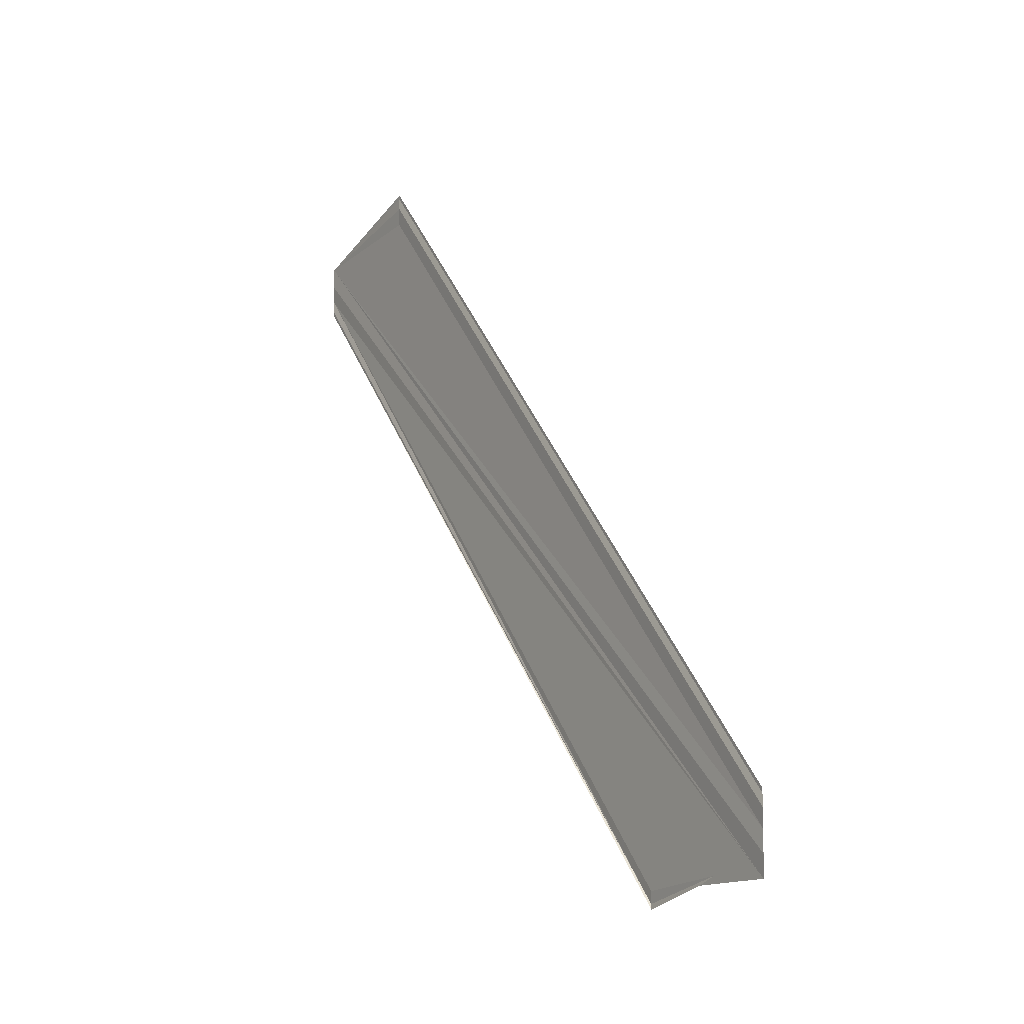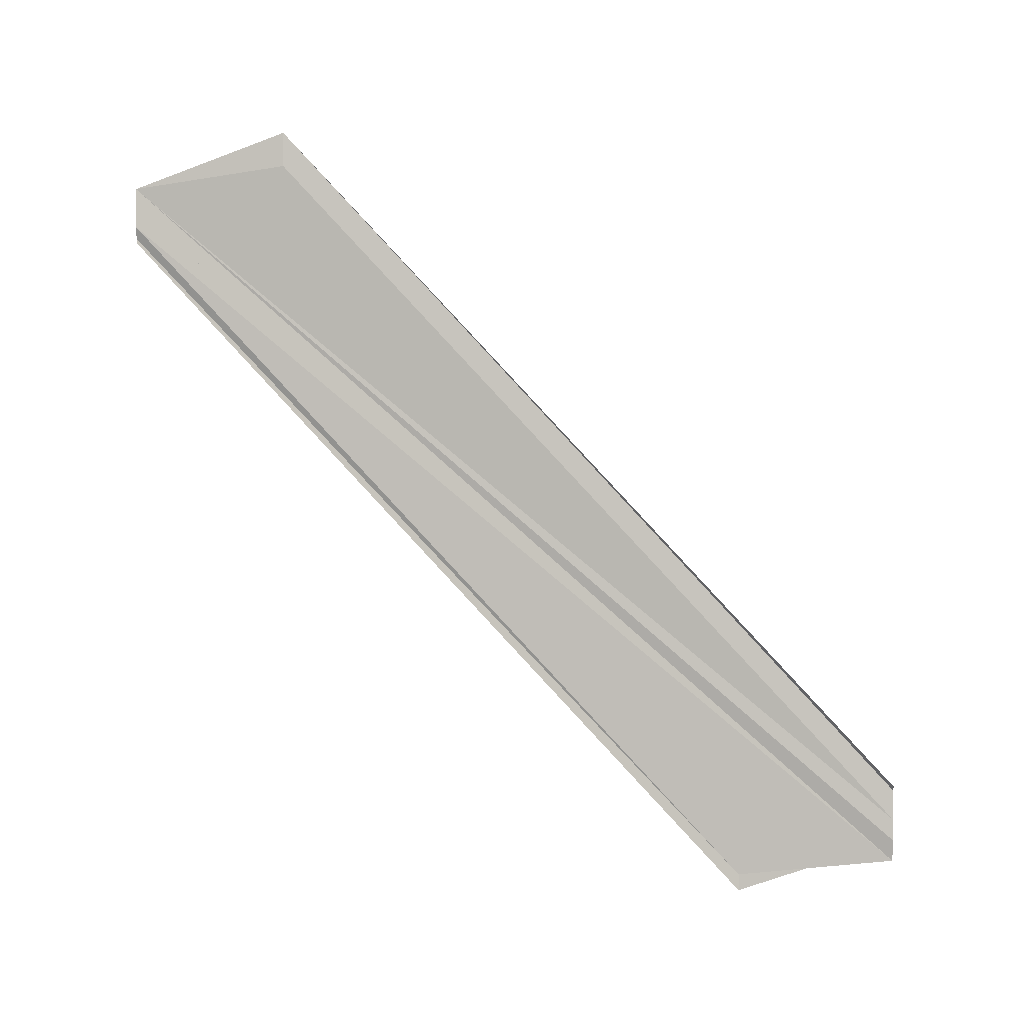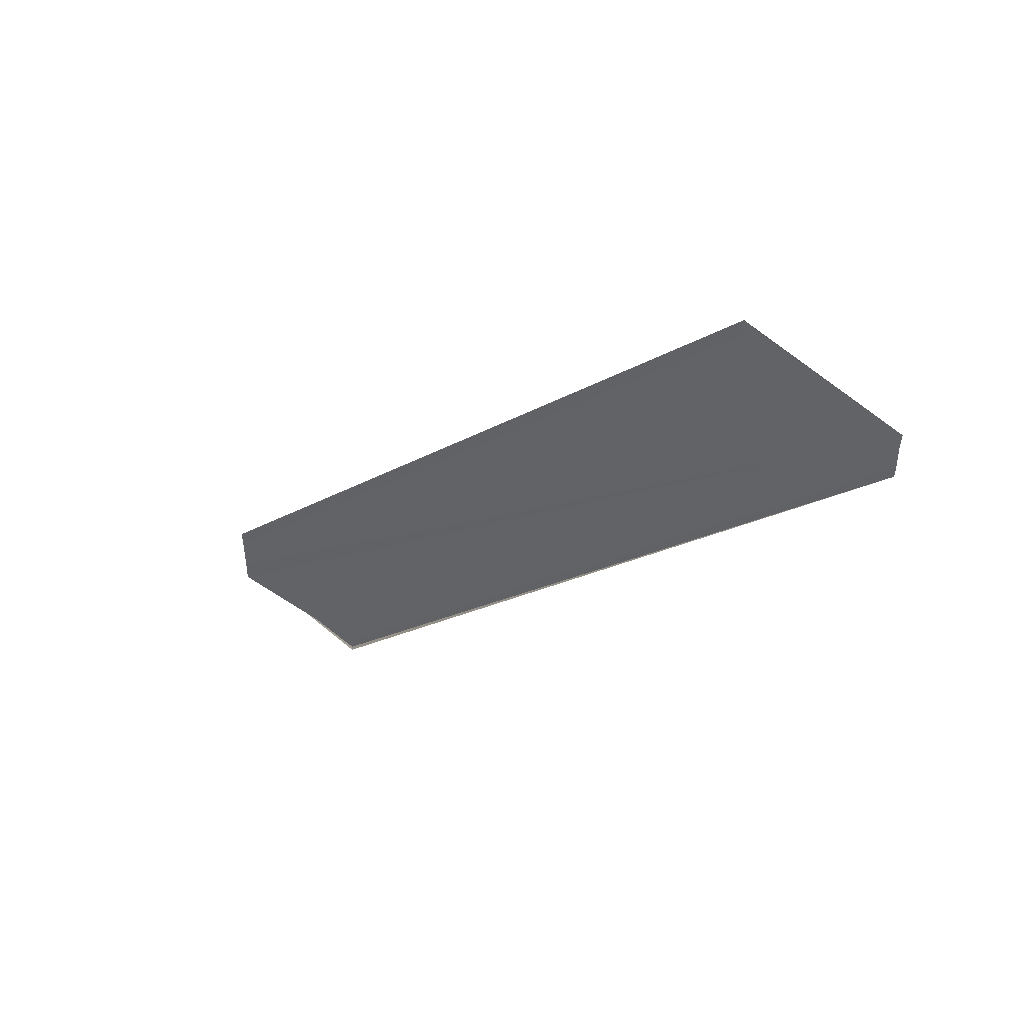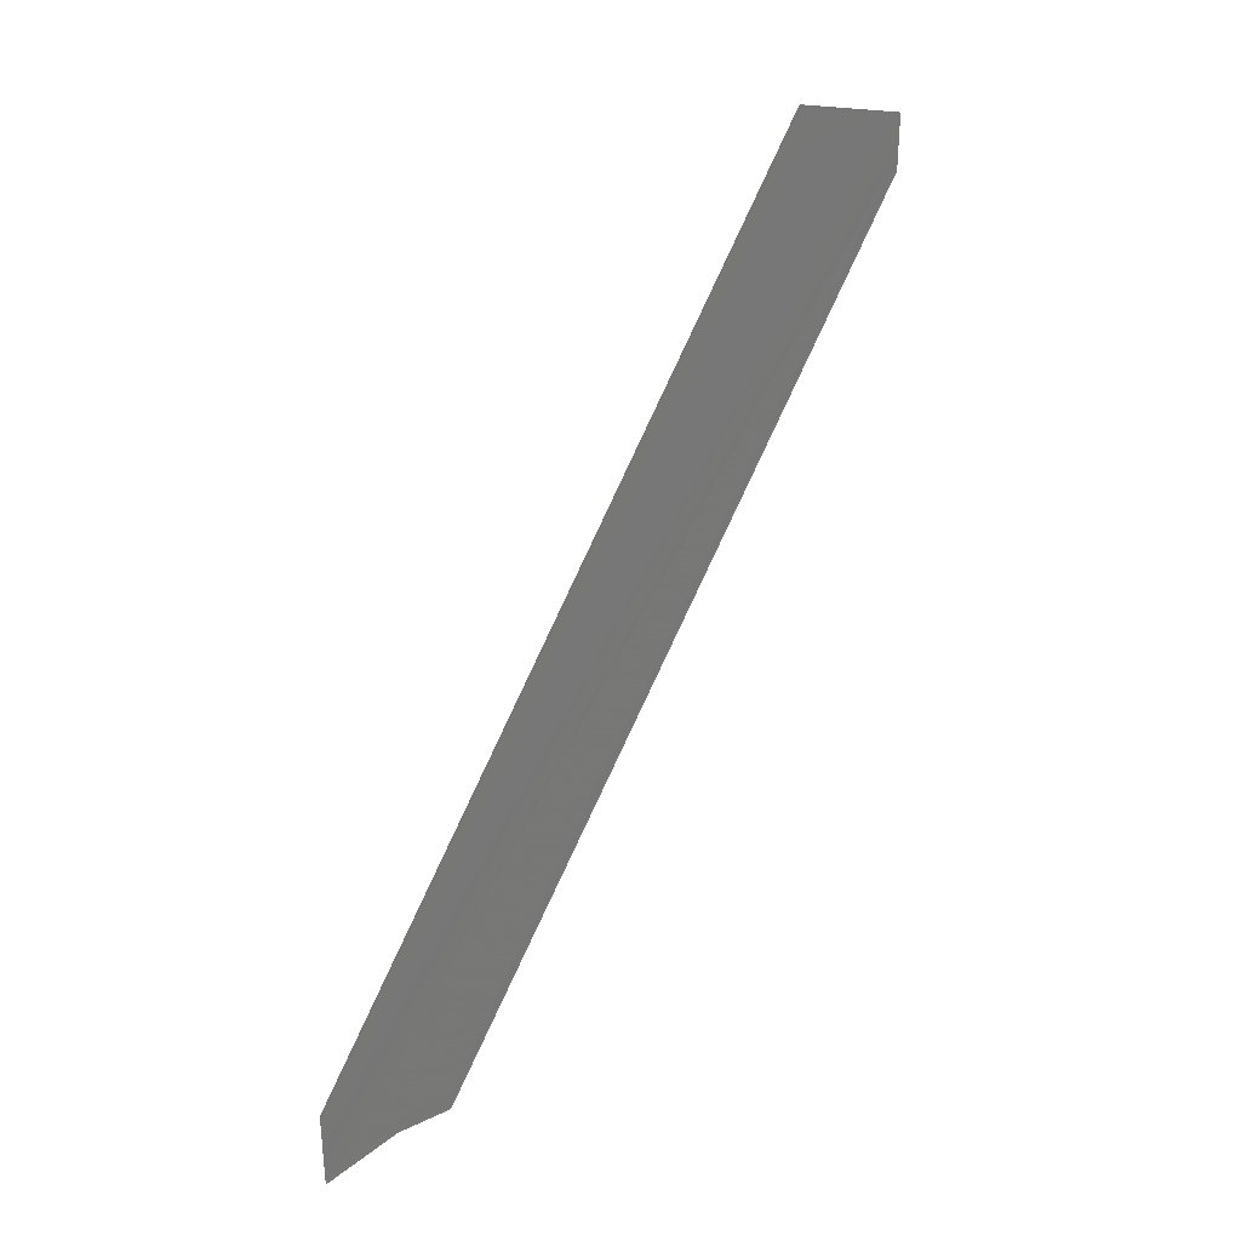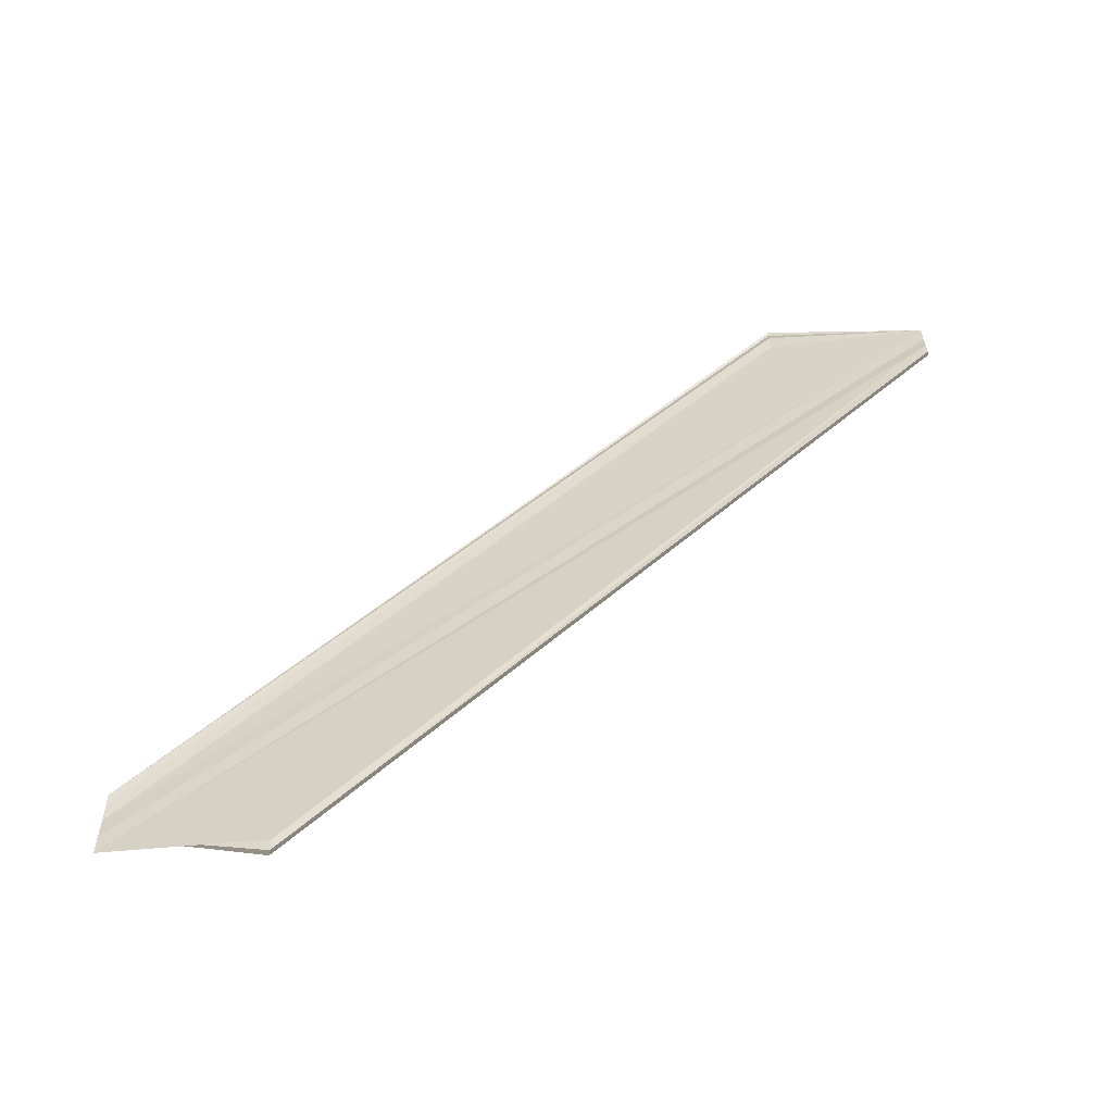
<metadata>
{"format":"obj","ext":"obj","renderer":"f3d","projection":"perspective","resolution":1024,"background":"white","views":[{"elev":-6.9,"azim":-33.0,"up":"+Z"},{"elev":3.9,"azim":-84.3,"up":"+Z"},{"elev":47.6,"azim":123.8,"up":"+Z"},{"elev":33.1,"azim":38.5,"up":"+Z"},{"elev":-57.7,"azim":100.3,"up":"+Z"}]}
</metadata>
<code>
o 17252
v 2200 1870 4.266
v 2200 1870 4.264
v 2200 1870 4.223
v 2200 1870 4.267
v 2200 1870 4.268
v 2200 1870 4.226
v 2200 1870 4.269
v 2200 1870 4.269
v 2200 1870 4.227
v 2200 1870 4.269
v 2200 1870 4.227
v 2200 1870 4.267
v 2200 1870 4.225
v 2200 1870 4.264
v 2200 1870 4.222
v 2200 1870 4.221
v 2200 1870 4.222
v 2200 1870 4.223
v 2200 1870 4.221
v 2200 1870 4.263
v 2200 1870 4.262
v 2200 1870 4.262
v 2200 1870 4.22
v 2200 1870 4.262
v 2200 1870 4.22
v 2200 1870 4.223
v 2200 1870 4.22
v 2200 1870 4.221
v 2200 1870 4.22
v 2200 1870 4.22
v 2200 1870 4.223
v 2200 1870 4.221
v 2200 1870 4.22
v 2200 1870 4.262
v 2200 1870 4.262
v 2200 1870 4.262
v 2200 1870 4.263
v 2200 1870 4.263
v 2200 1870 4.221
v 2200 1870 4.222
v 2200 1870 4.264
v 2200 1870 4.266
v 2200 1870 4.266
v 2200 1870 4.223
v 2200 1870 4.225
v 2200 1870 4.267
v 2200 1870 4.268
v 2200 1870 4.268
v 2200 1870 4.226
v 2200 1870 4.227
v 2200 1870 4.269
v 2200 1870 4.269
v 2200 1870 4.269
v 2200 1870 4.227
v 2200 1870 4.268
v 2200 1870 4.267
v 2200 1870 4.269
v 2200 1870 4.269
v 2200 1870 4.267
v 2200 1870 4.268
v 2200 1870 4.269
v 2200 1870 4.269
f 1 2 3
f 1 4 3
f 5 4 6
f 5 7 6
f 8 7 9
f 9 10 11
f 6 10 11
f 6 12 13
f 3 12 13
f 3 14 15
f 16 14 15
f 3 17 16
f 18 19 17
f 20 2 16
f 20 21 16
f 22 21 23
f 16 24 25
f 23 24 25
f 26 27 25
f 26 28 25
f 26 29 30
f 31 29 32
f 33 34 30
f 35 36 33
f 35 37 33
f 33 38 39
f 40 38 39
f 41 37 40
f 41 42 40
f 40 43 44
f 45 43 44
f 46 42 45
f 46 47 45
f 45 48 49
f 50 48 49
f 51 47 50
f 51 52 50
f 50 53 54
f 1 55 56
f 1 55 57
f 1 58 57
f 1 59 60
f 1 61 60
f 1 61 62

</code>
